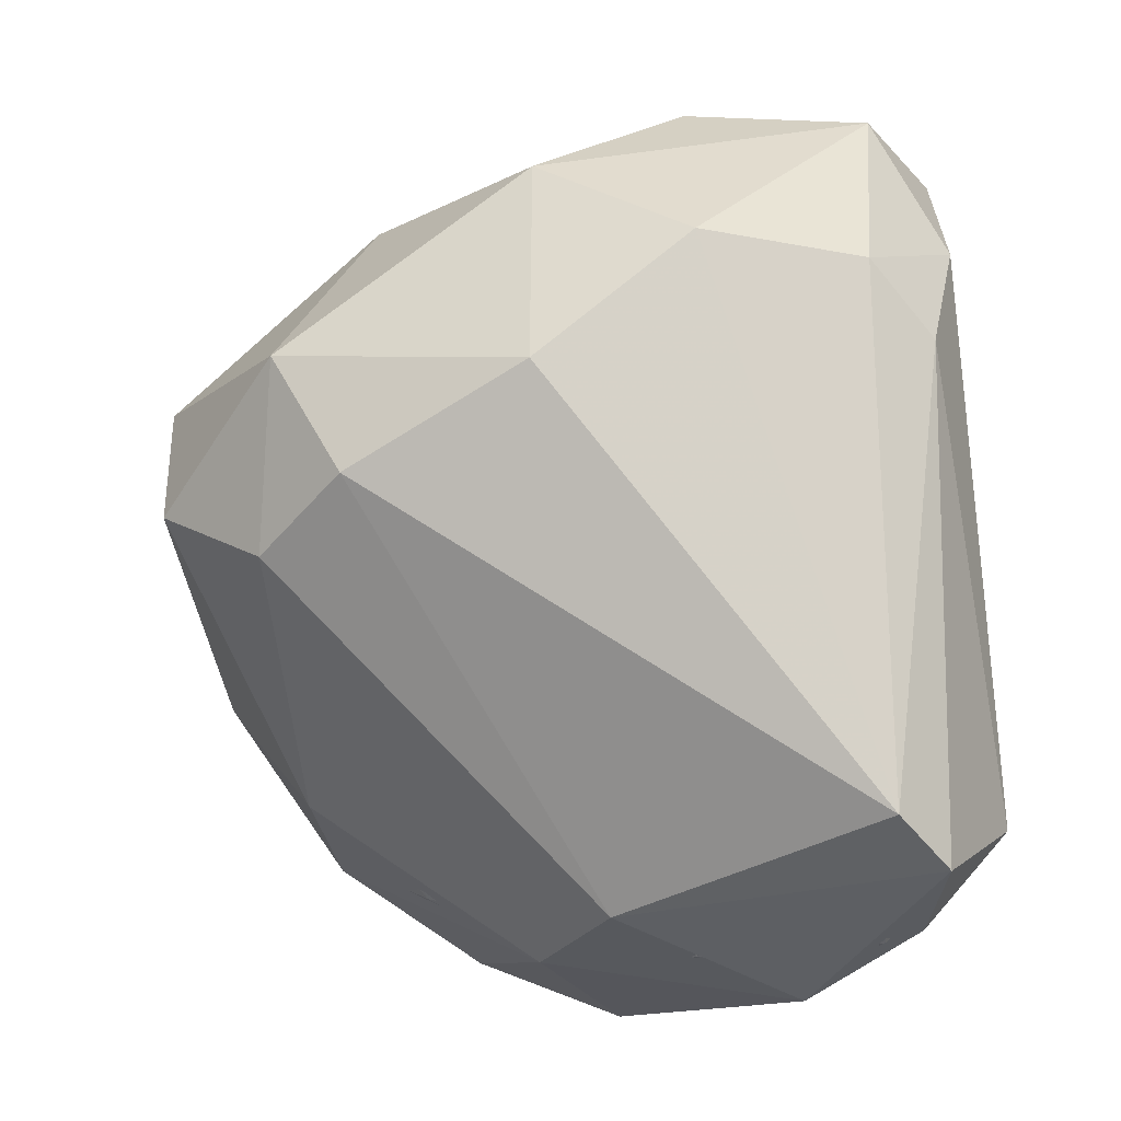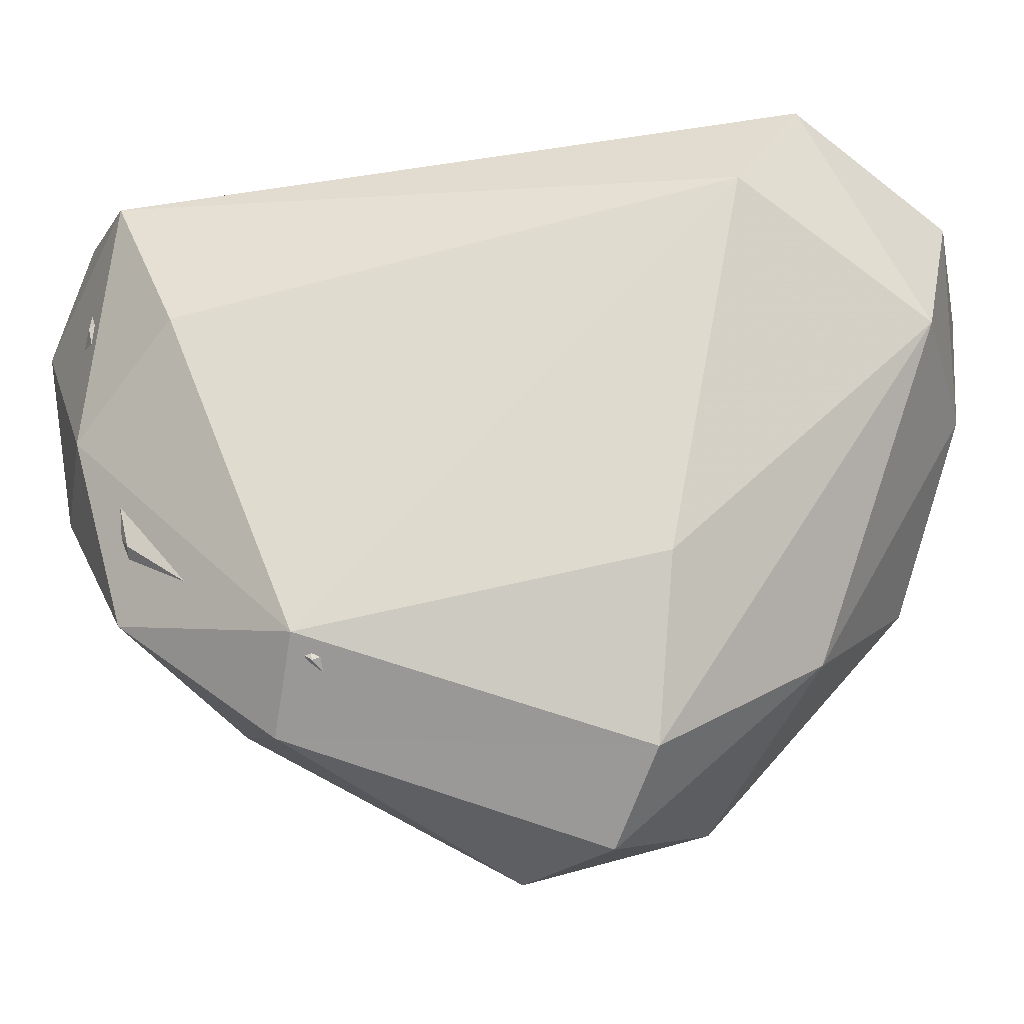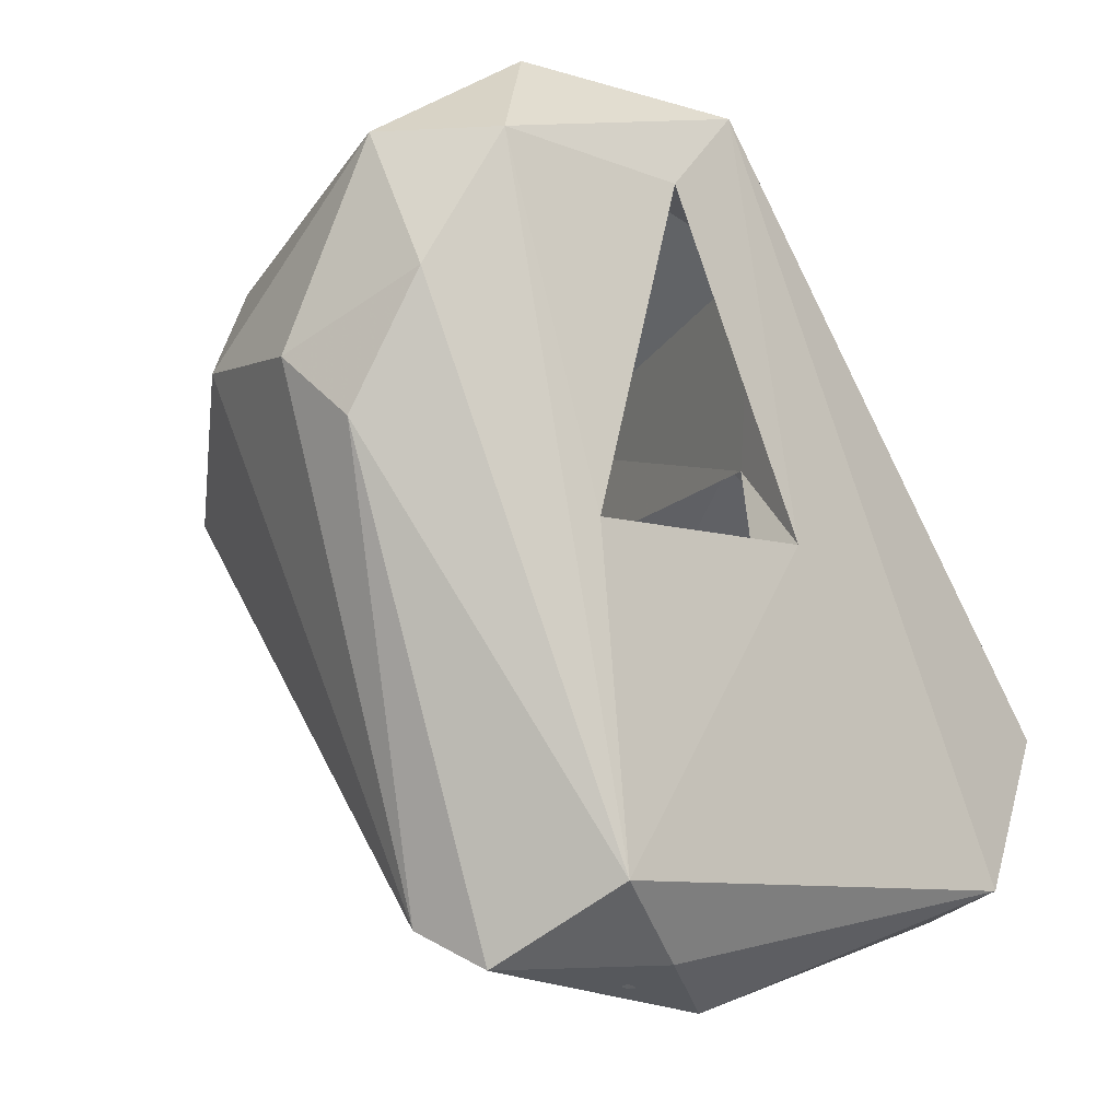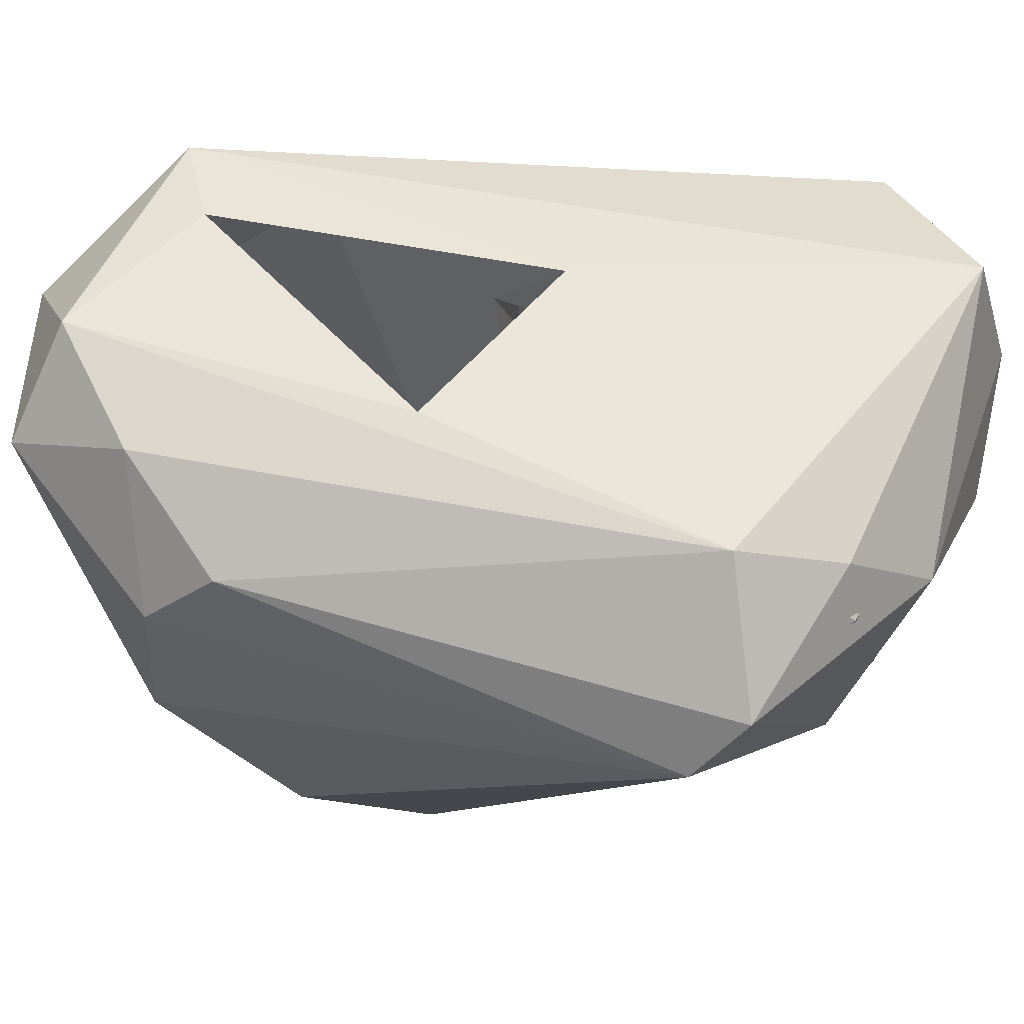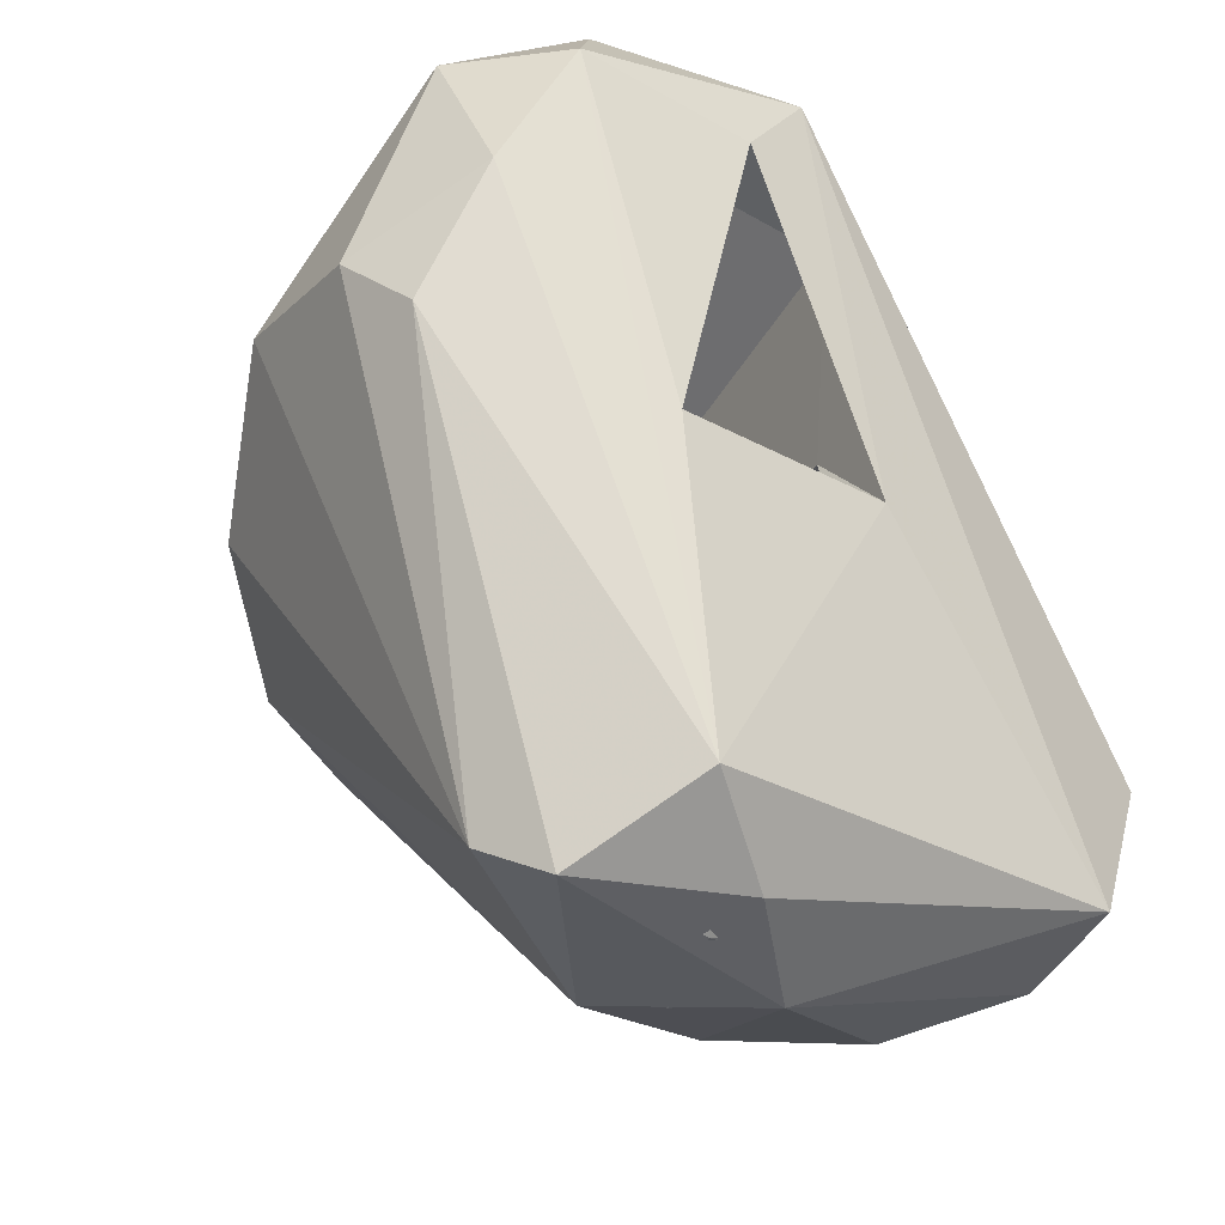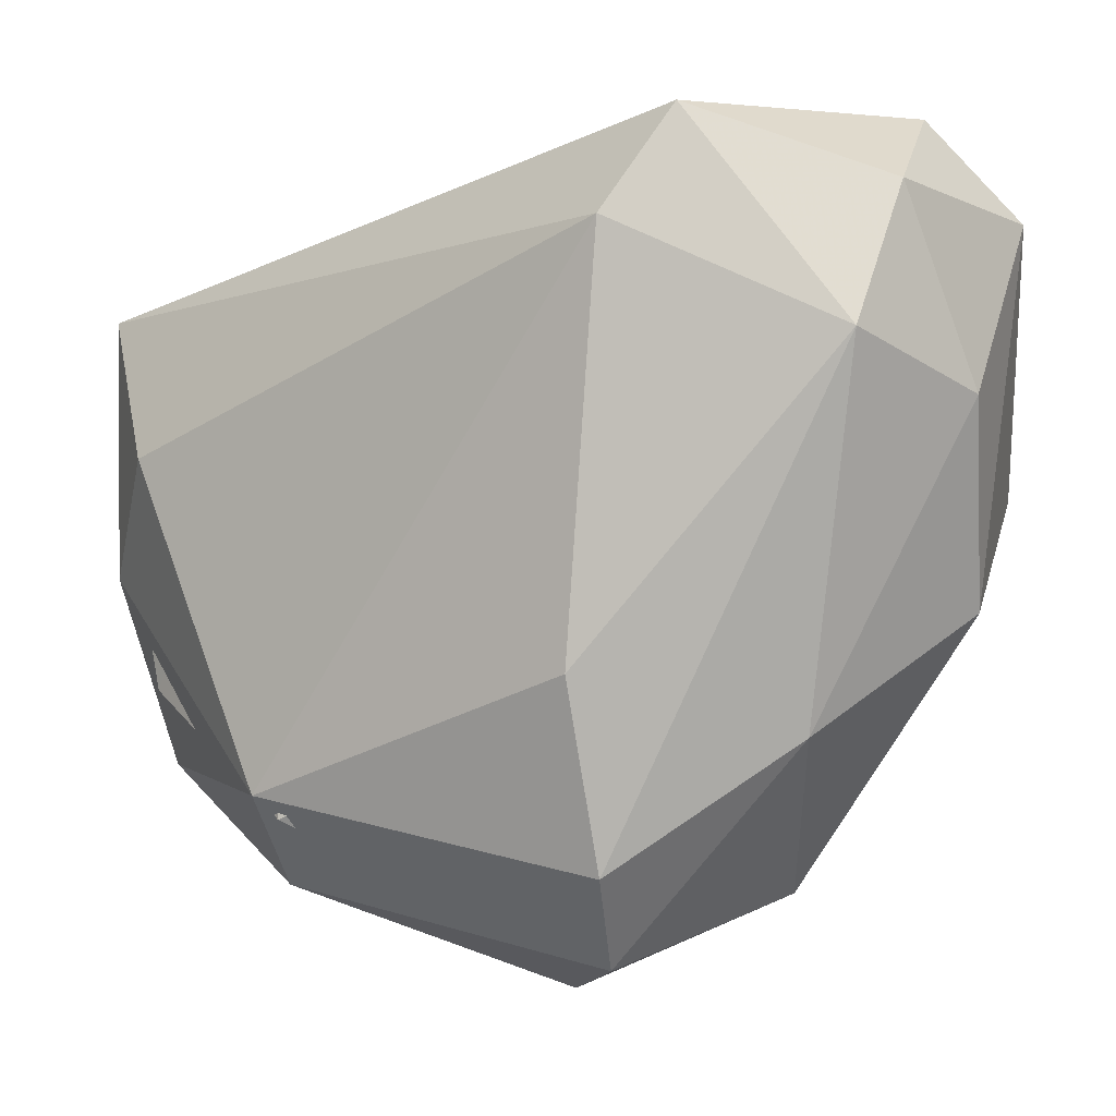
<metadata>
{"format":"obj","ext":"obj","renderer":"f3d","projection":"perspective","resolution":1024,"background":"white","views":[{"elev":-26.5,"azim":-101.4,"up":"+Y"},{"elev":-29.3,"azim":130.7,"up":"+Z"},{"elev":-5.7,"azim":-27.6,"up":"+Y"},{"elev":57.7,"azim":-56.9,"up":"+Z"},{"elev":-24.5,"azim":-30.6,"up":"+Y"},{"elev":-14.0,"azim":162.3,"up":"+Z"}]}
</metadata>
<code>
v -0.5298 -0.1058 -0.5846
v -0.7913 0.06289 -0.2311
v -0.3414 -0.2385 -0.366
v -0.4713 0.08046 -0.4368
v -0.6092 -0.01149 -0.1609
v -0.1321 -0.9036 0.07631
v -0.02982 -0.4591 -0.4821
v -0.2848 -0.1971 -0.7241
v -0.2414 -0.03448 -0.6667
v -0.04283 -0.0006563 -0.9238
v -0.01149 -0.1609 -0.4828
v -0.0002178 0.004597 -0.7394
v -0.3097 -0.4422 -0.2181
v -0.315 -0.247 -0.0889
v -0.67 -0.5155 0.4549
v -0.3404 -0.786 0.1751
v -0.6317 -0.8212 0.563
v -0.6089 -0.7673 0.6102
v -0.5337 -0.8963 0.7026
v -0.5517 -0.3103 0.2299
v -0.5632 -0.1264 0.1379
v -0.523 -0.1733 0.6125
v -0.05087 -0.9508 0.2829
v 0.03813 -1.006 0.55
v -0.1971 -0.9428 0.6634
v -0.302 -0.7452 0.8672
v -0.3285 -0.7177 0.9101
v -0.1494 -0.8908 0.7701
v -0.3325 -0.1063 0.6284
v -0.2874 -0.4483 0.8046
v -0.3566 -0.001164 0.8451
v -0.4505 0.2063 -0.7361
v -0.7026 0.6001 -0.2105
v -0.9001 0.3533 0.1004
v -0.6609 0.3736 -0.09195
v -0.4924 0.5501 -0.269
v -0.1038 0.2566 -0.7702
v -0.02776 0.27 -0.9166
v -0.3103 0.6379 -0.4943
v 0.06103 0.4642 -0.7631
v -0.132 0.5992 -0.288
v -0.7299 0.1527 0.3789
v -0.6944 0.497 0.2908
v -0.893 0.3329 0.4804
v -0.8161 0.1954 0.6437
v -0.7011 0.4943 0.7356
v -0.5632 0.1954 0.7586
v -0.5859 0.5732 0.7036
v -0.7337 0.7999 0.551
v -0.5862 0.8678 0.1609
v -0.3867 0.878 0.4731
v -0.3795 0.999 0.5384
v -0.5263 0.7901 0.7569
v -0.1199 0.7208 0.7368
v -0.2675 1.013 0.2237
v -0.1034 0.7931 0.4598
v 0.04218 0.8901 0.6873
v 0.3026 -0.5316 -0.5329
v 0.2057 -0.9004 -0.01192
v 0.3397 -0.7211 -0.248
v 0.2737 -0.3648 -0.6223
v 0.2487 -0.05922 -0.7369
v 0.6925 -0.75 -0.06322
v 0.7095 -0.5316 -0.4039
v 0.6307 -0.5553 -0.3682
v 0.7725 -0.4484 -0.2574
v 0.5207 -0.2139 -0.7039
v 0.5863 -0.0456 -0.595
v 0.6404 -0.05766 -0.5456
v 0.8506 -0.5575 0.01149
v 0.4483 -0.8736 0.1494
v 0.2989 -0.9195 0.523
v 0.1148 -0.07362 0.6612
v 0.1625 -0.02502 0.7592
v 0.7047 -0.7825 0.1365
v 0.4713 -0.931 0.2299
v 0.7299 -0.8315 0.4049
v 0.8641 -0.5344 0.3029
v 0.8965 -0.4183 0.5656
v 0.5632 -0.7471 0.6897
v 0.6957 -0.7529 0.7073
v 0.7497 -0.6198 0.6564
v 0.8688 -0.2499 0.2076
v 0.6897 -0.08046 0.2184
v 0.7389 -0.1898 0.5432
v 0.1264 0.1724 -0.6897
v 0.1849 0.3199 -0.4522
v 0.1752 0.6015 -0.3909
v 0.36 0.1415 -0.4674
v 0.1724 0.03448 -0.4368
v 0.3636 0.2218 0.1432
v 0.1591 0.157 0.5357
v 0.3158 0.1888 0.5693
v 0.1814 0.8198 0.4657
v 0.1333 0.5945 0.6235
f 49 46 53
f 53 27 31
f 52 50 49
f 49 53 52
f 31 54 53
f 44 46 49
f 55 50 52
f 50 33 49
f 34 44 49
f 55 52 57
f 58 10 67
f 59 6 58
f 54 57 53
f 52 53 57
f 32 33 39
f 38 32 39
f 10 32 38
f 33 50 39
f 33 2 34
f 33 32 2
f 40 55 88
f 33 34 49
f 46 27 53
f 44 45 46
f 39 55 40
f 50 55 39
f 39 40 38
f 67 10 38
f 81 79 57
f 79 70 83
f 67 38 40
f 81 77 79
f 81 24 77
f 77 70 79
f 79 83 94
f 94 55 57
f 57 54 74
f 88 55 94
f 57 79 94
f 77 63 70
f 81 57 74
f 83 69 94
f 69 67 40
f 88 94 69
f 69 40 88
f 24 6 59
f 70 69 83
f 70 64 69
f 69 64 67
f 24 59 76
f 64 58 67
f 64 70 63
f 59 64 63
f 59 58 64
f 76 63 77
f 76 59 63
f 74 27 81
f 81 28 24
f 81 27 28
f 24 76 77
f 44 17 45
f 45 17 19
f 45 19 27
f 45 27 46
f 19 17 6
f 17 1 6
f 19 6 24
f 27 19 28
f 28 19 24
f 10 58 8
f 2 1 17
f 8 1 32
f 8 32 10
f 6 8 58
f 8 6 1
f 17 34 2
f 34 17 44
f 74 31 27
f 1 2 32
f 78 75 82
f 60 71 75
f 13 62 14
f 71 72 75
f 26 18 22
f 78 85 84
f 66 78 84
f 3 21 14
f 75 80 82
f 72 80 75
f 26 73 82
f 26 82 80
f 72 25 80
f 4 36 35
f 26 80 25
f 15 16 13
f 23 25 72
f 23 72 71
f 60 23 71
f 11 14 62
f 16 15 18
f 82 73 93
f 14 11 3
f 73 92 93
f 74 92 73
f 92 91 93
f 87 92 95
f 4 3 9
f 89 68 91
f 62 68 89
f 56 41 87
f 56 87 95
f 91 84 93
f 84 85 93
f 68 84 91
f 3 4 5
f 95 74 54
f 5 21 3
f 13 16 7
f 13 7 62
f 60 7 16
f 5 35 42
f 74 95 92
f 37 12 86
f 12 3 11
f 37 87 41
f 37 86 87
f 86 90 87
f 11 89 90
f 86 12 90
f 5 4 35
f 78 82 85
f 82 93 85
f 92 90 91
f 90 89 91
f 87 90 92
f 9 3 12
f 43 51 48
f 4 9 37
f 51 43 36
f 35 36 43
f 31 48 54
f 48 51 54
f 41 56 51
f 16 23 60
f 48 31 47
f 51 36 41
f 18 25 23
f 25 18 26
f 26 22 30
f 4 37 36
f 37 41 36
f 29 21 31
f 9 12 37
f 30 22 29
f 42 48 47
f 31 42 47
f 42 43 48
f 21 5 42
f 35 43 42
f 14 29 22
f 20 14 22
f 61 65 68
f 14 21 29
f 66 75 78
f 66 65 75
f 65 66 68
f 60 75 65
f 61 68 62
f 68 66 84
f 15 13 20
f 13 14 20
f 15 20 22
f 51 56 54
f 18 15 22
f 61 7 60
f 29 74 73
f 26 30 73
f 56 95 54
f 18 23 16
f 21 42 31
f 29 31 74
f 61 60 65
f 30 29 73
f 11 62 89
f 12 11 90
f 62 7 61

</code>
